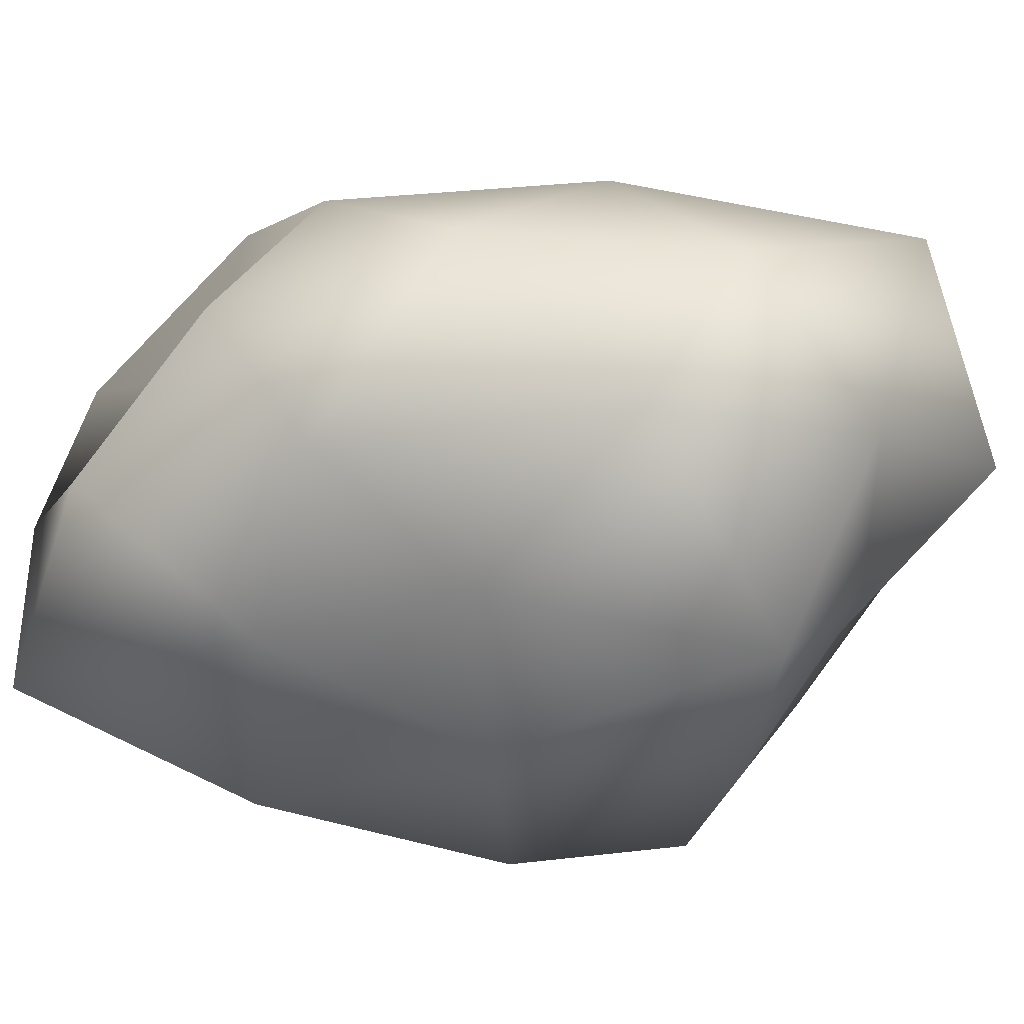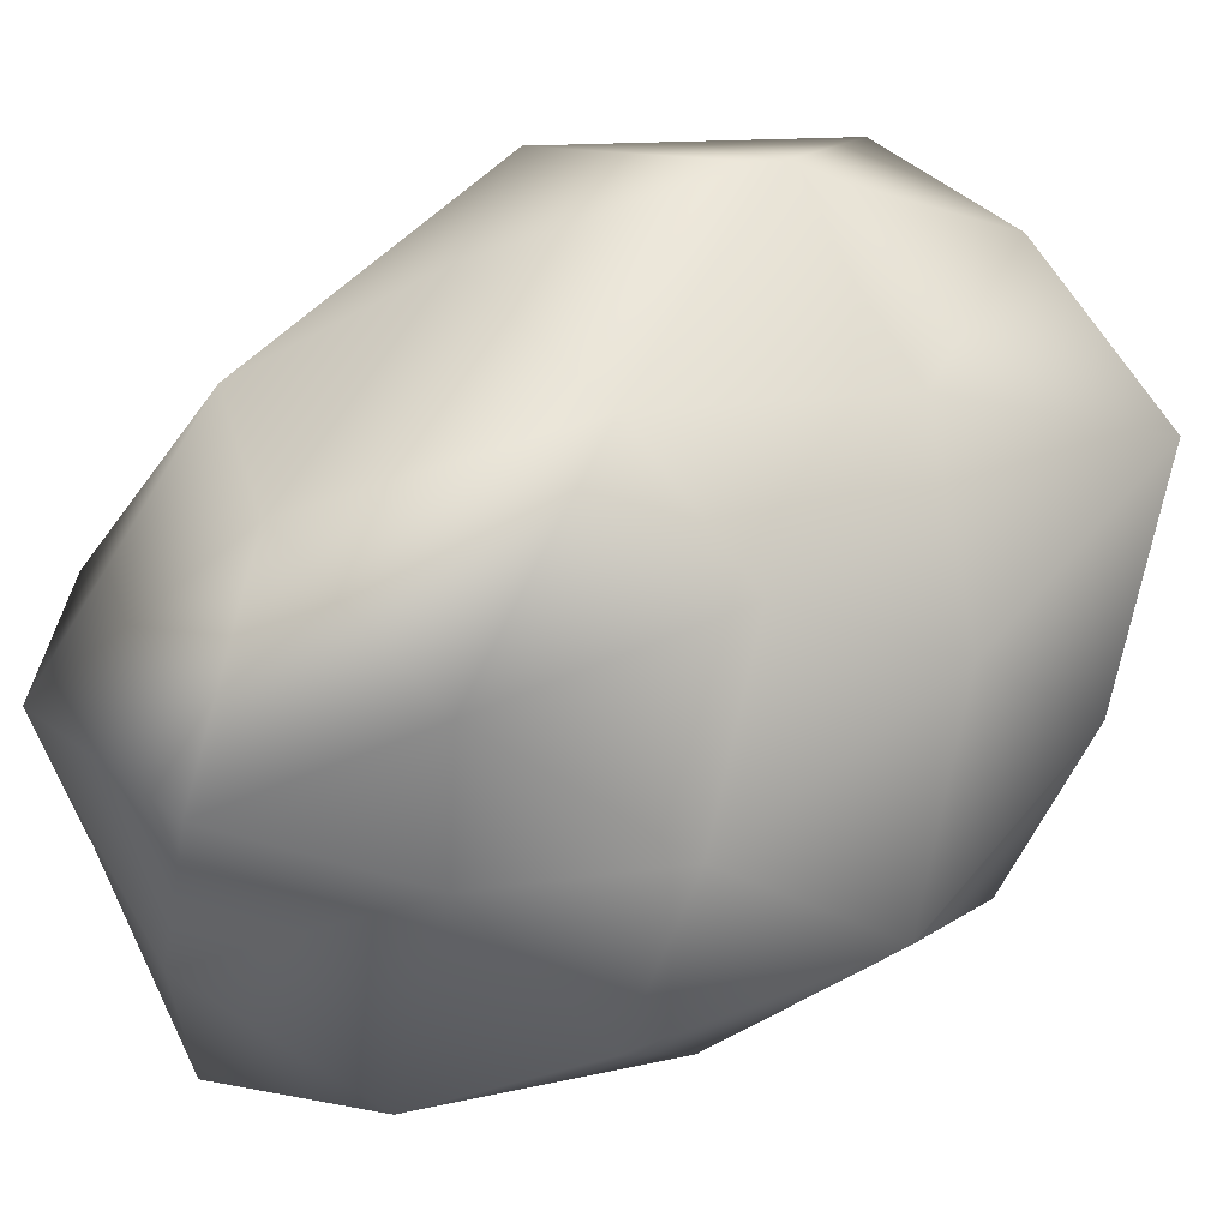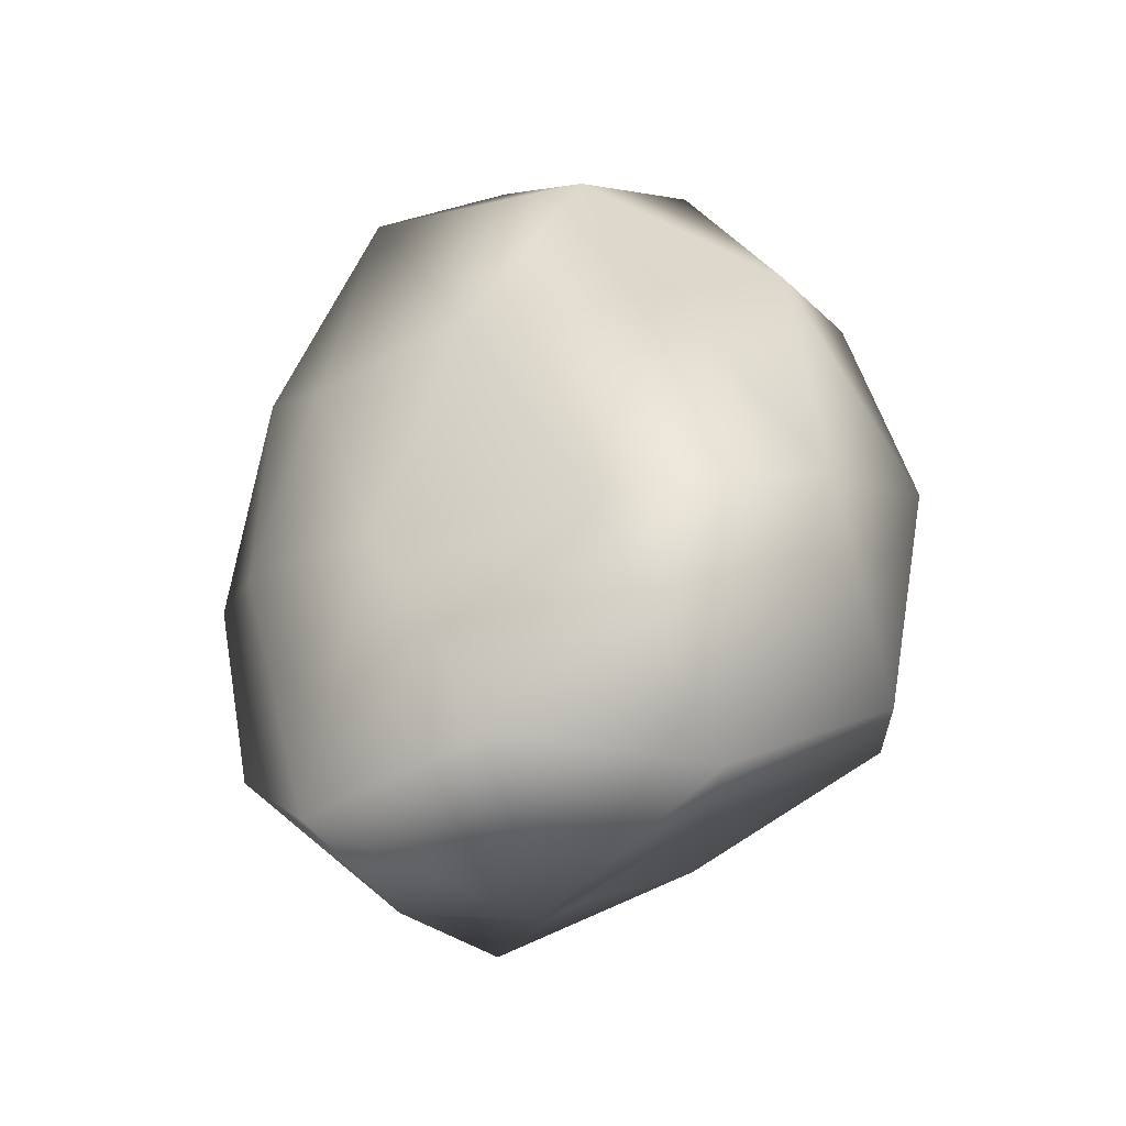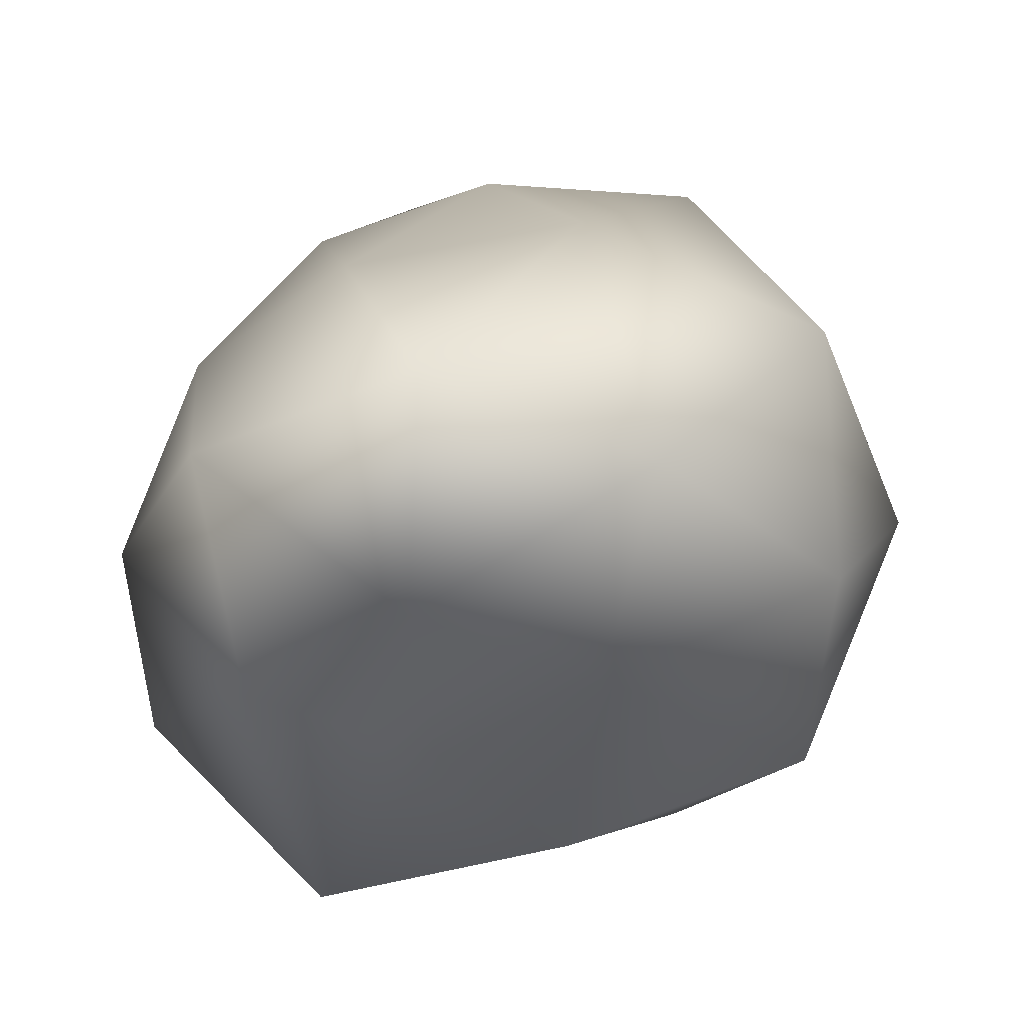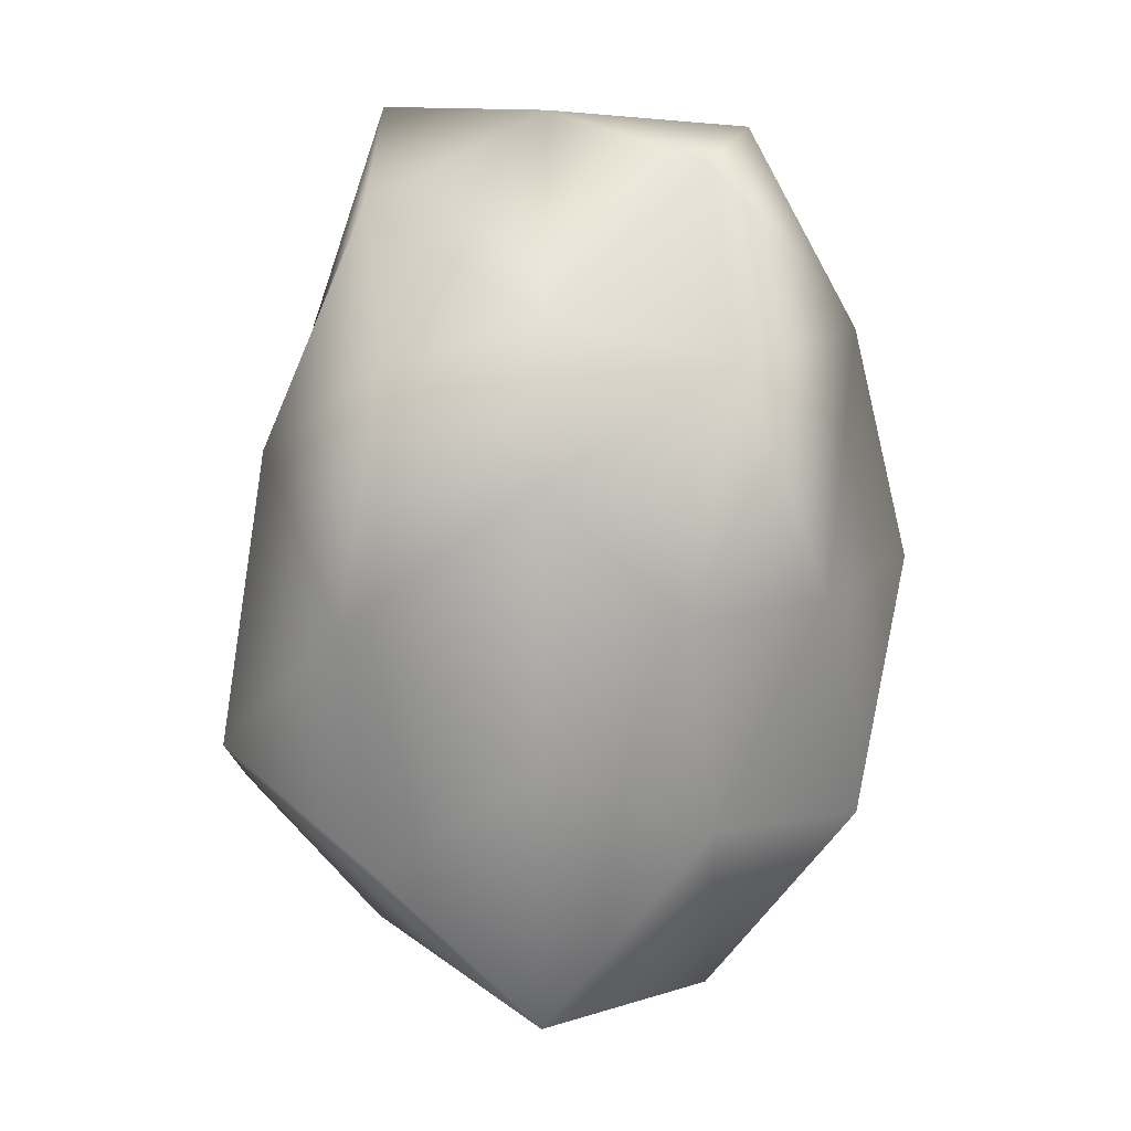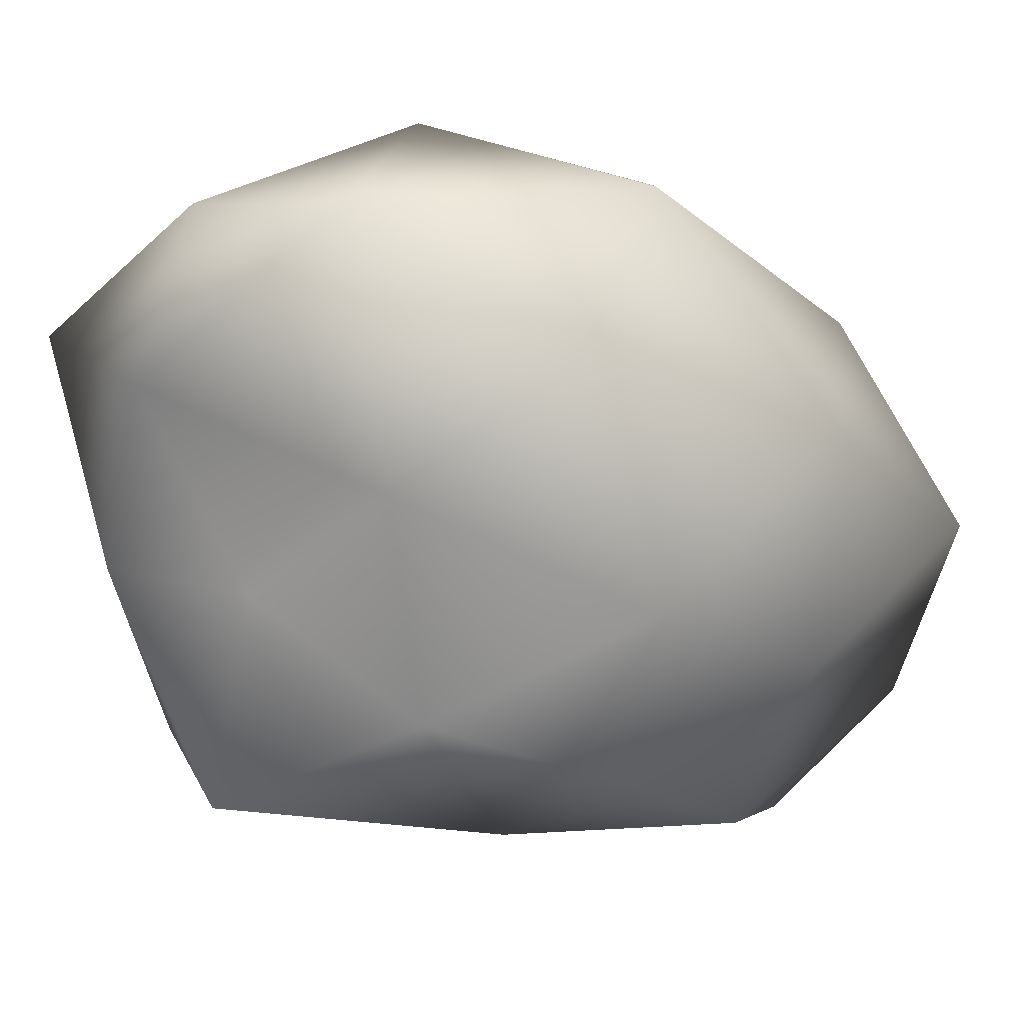
<metadata>
{"format":"obj","ext":"obj","renderer":"f3d","projection":"perspective","resolution":1024,"background":"white","views":[{"elev":-42.6,"azim":-84.8,"up":"+Z"},{"elev":57.1,"azim":-130.0,"up":"+Z"},{"elev":-47.2,"azim":13.0,"up":"+Y"},{"elev":9.8,"azim":7.2,"up":"+Z"},{"elev":14.2,"azim":-56.9,"up":"+Y"},{"elev":-19.6,"azim":40.6,"up":"+Z"}]}
</metadata>
<code>
g object
v 0 -2.668e-05 163.3
v -55.14 122.1 144.4
v -83.07 -2.581e-05 134.4
v 55.82 123.4 146.1
v 0 206.8 93.42
v 97.36 -3.017e-05 157.5
v -129.7 68.01 80.13
v -60.64 133.8 37.48
v -139.3 117.5 0
v -60.64 133.8 37.48
v -83.77 185.5 -51.77
v -139.3 117.5 0
v 0 228.1 0
v 0 225.8 -102
v 0 228.1 0
v -60.64 133.8 37.48
v 0 228.1 0
v 97.76 216.1 60.42
v 0 228.1 0
v 0 228.1 0
v 92.6 205.8 -57.23
v 173.5 146.9 0
v 0 228.1 0
v 151.9 79.44 93.87
v 202 -3.308e-05 0
v 165 -86.37 102
v 174.3 -147.3 0
v 135.6 70.96 -83.8
v 159.8 -83.65 -98.79
v 93.52 -2.904e-05 -151.3
v 52.73 116.5 -138.1
v -46.16 102.1 -120.8
v 0 -2.552e-05 -156.4
v -79.22 -2.452e-05 -128.2
v -60.41 -133.6 -158.2
v 51.66 -114.2 -135.3
v 0 -173.5 -78.07
v 72.28 -160.2 -44.67
v 0 -245.1 0
v 0 -245.1 0
v 101.1 -224.4 62.47
v 0 -216.3 97.83
v 0 -245.1 0
v 0 -245.1 0
v -82.85 -184.3 -51.2
v -97.33 -215.4 60.15
v -152.2 -128.8 0
v -97.33 -215.4 60.15
v 0 -245.1 0
v 0 -245.1 0
v -129.8 -67.95 80.25
v -152.2 -128.8 0
v -50.21 -111.3 131.4
v 58.53 -129.6 153.2
v -176.6 -2.878e-05 0
v -130.5 68.18 -80.64
v -176.6 -2.878e-05 0
v -152 -79.46 -93.97
f 1 2 3
f 2 4 5
f 4 1 6
f 1 4 2
f 2 7 3
f 7 8 9
f 8 2 5
f 2 8 7
f 10 11 12
f 11 13 14
f 15 8 5
f 16 17 11
f 18 19 5
f 20 21 14
f 21 18 22
f 18 21 23
f 4 18 5
f 18 24 22
f 24 4 6
f 4 24 18
f 24 25 22
f 25 26 27
f 26 24 6
f 24 26 25
f 25 28 22
f 28 29 30
f 29 25 27
f 25 29 28
f 21 31 14
f 31 28 30
f 28 21 22
f 21 28 31
f 31 32 14
f 32 33 34
f 33 31 30
f 31 33 32
f 33 35 34
f 35 36 37
f 36 33 30
f 33 36 35
f 36 38 37
f 38 29 27
f 29 36 30
f 36 29 38
f 38 39 37
f 40 41 42
f 41 38 27
f 38 41 43
f 44 45 37
f 45 46 47
f 48 49 42
f 50 46 45
f 48 51 52
f 51 53 3
f 53 48 42
f 48 53 51
f 53 1 3
f 1 54 6
f 54 53 42
f 53 54 1
f 41 54 42
f 54 26 6
f 26 41 27
f 41 26 54
f 55 7 9
f 7 51 3
f 51 55 52
f 55 51 7
f 56 57 12
f 57 58 47
f 58 56 34
f 56 58 57
f 11 56 12
f 56 32 34
f 32 11 14
f 11 32 56
f 45 35 37
f 35 58 34
f 58 45 47
f 45 58 35

</code>
